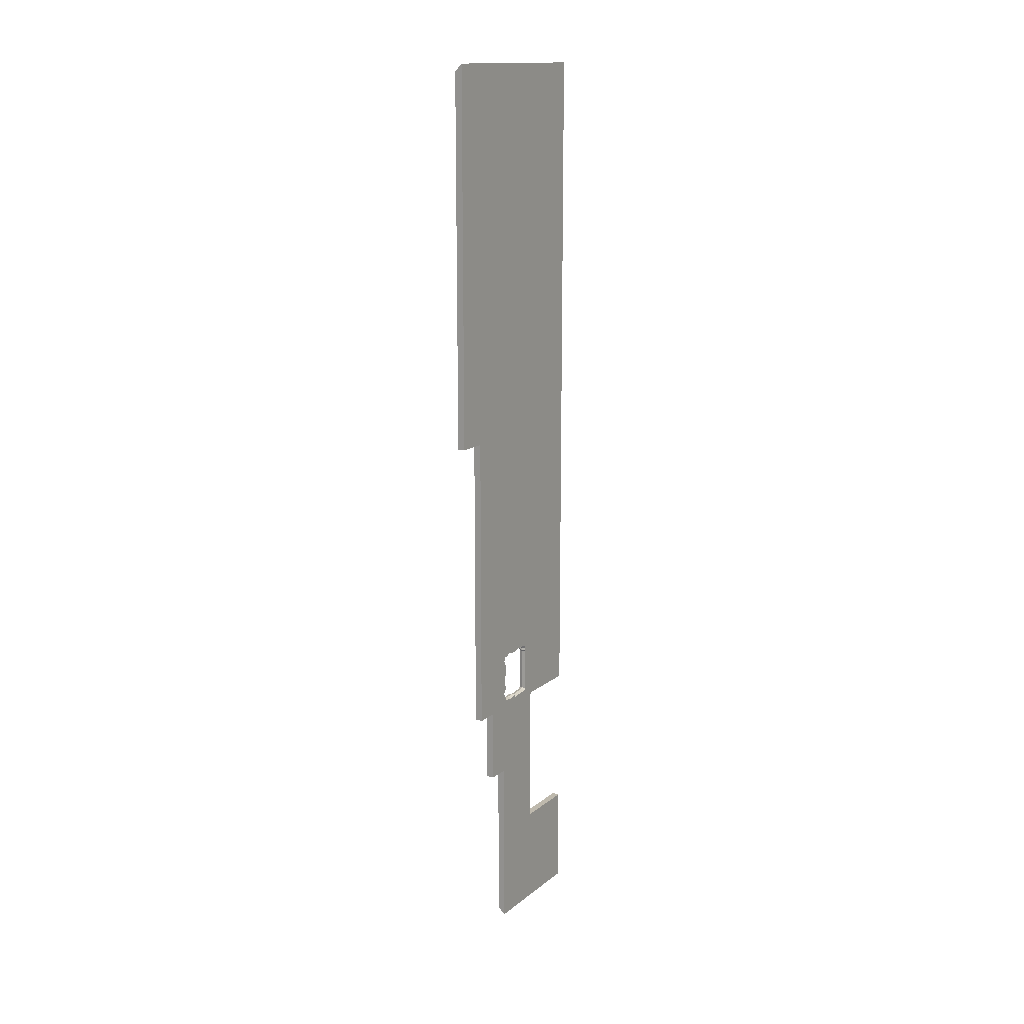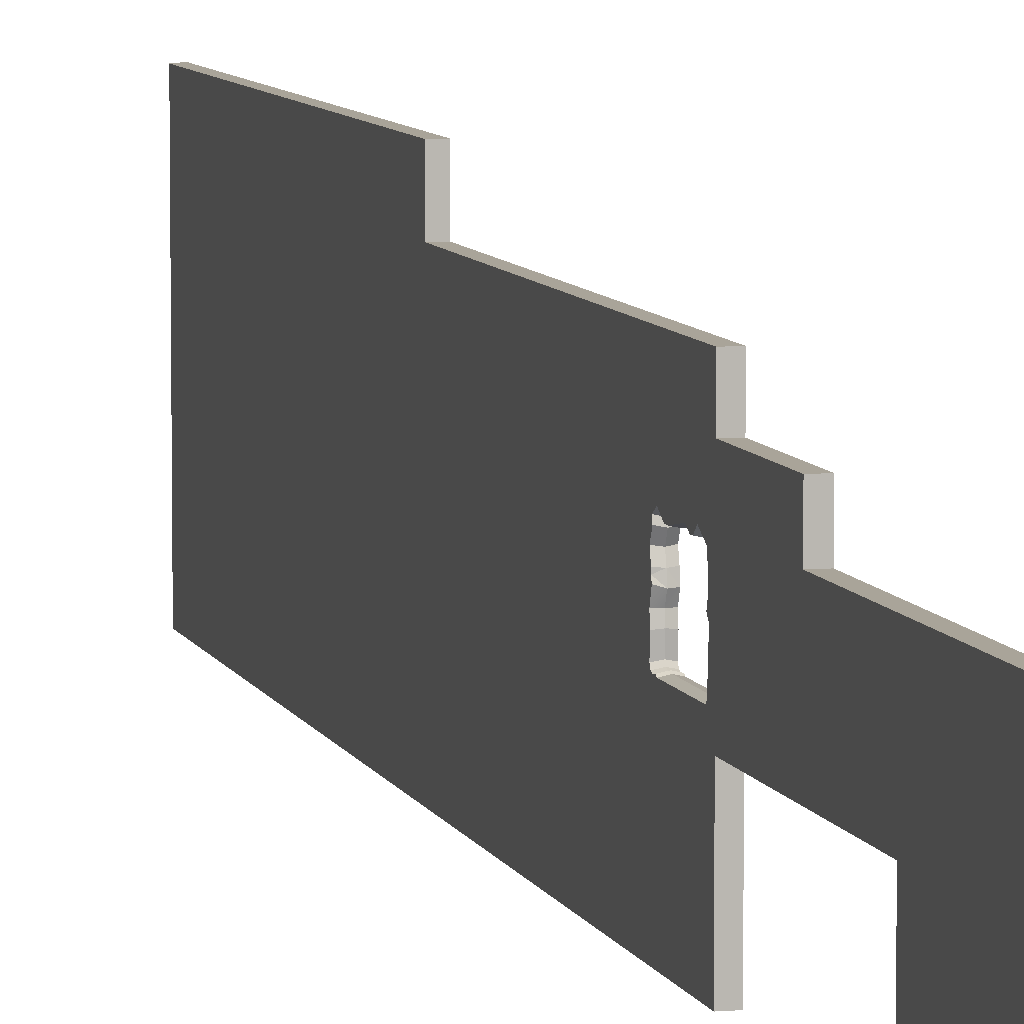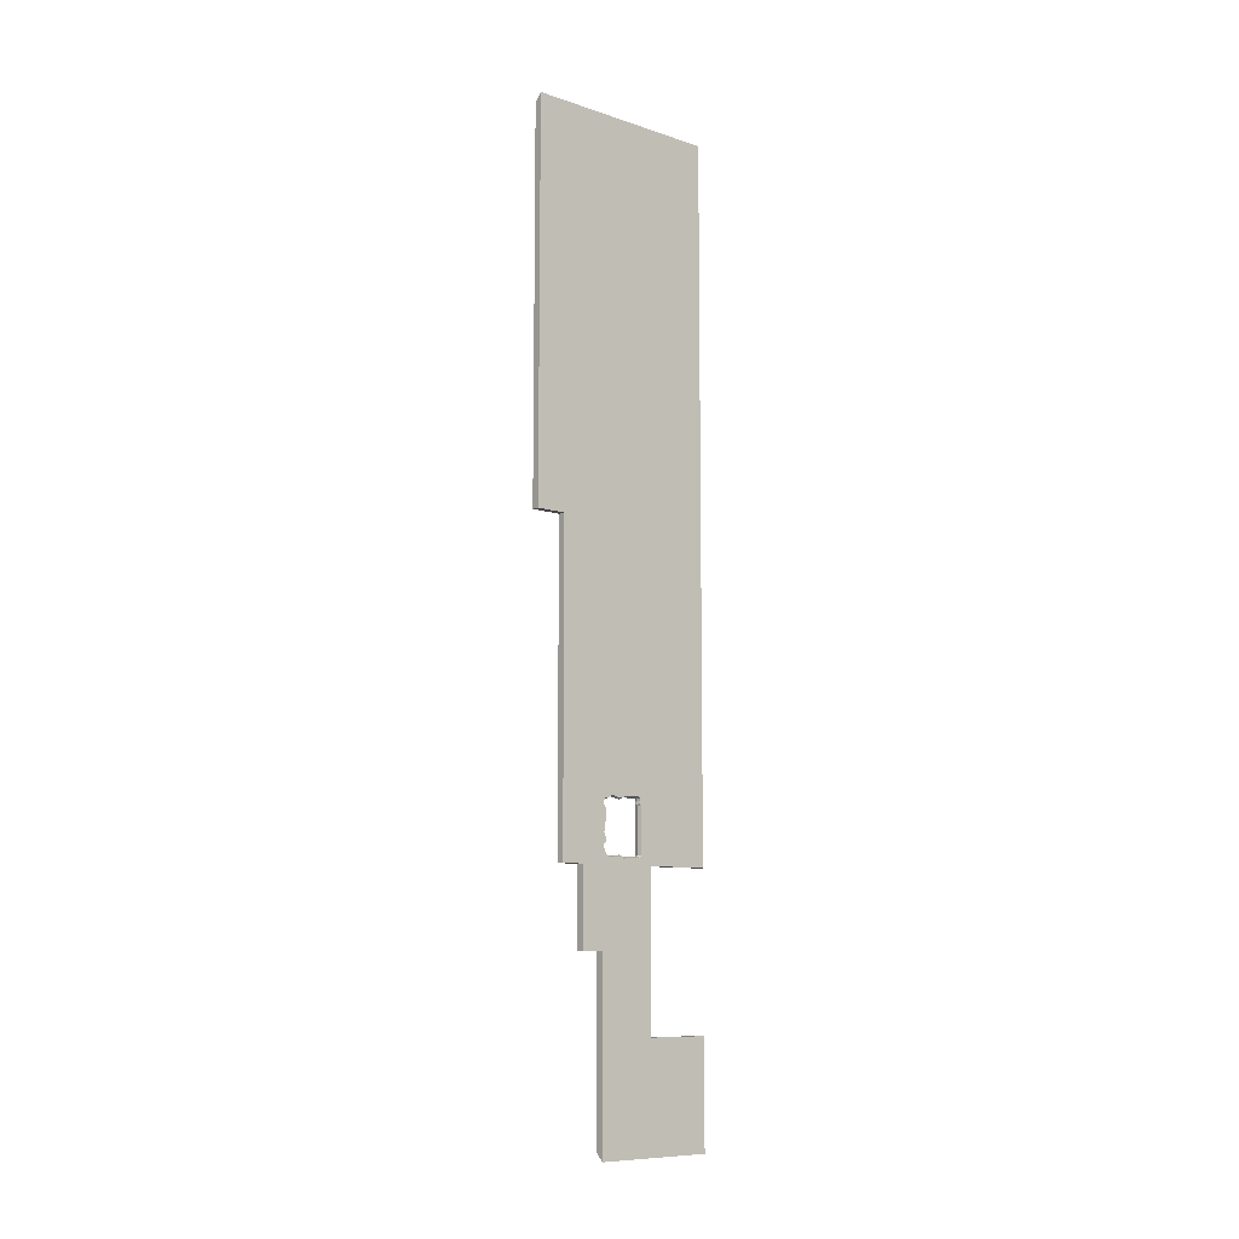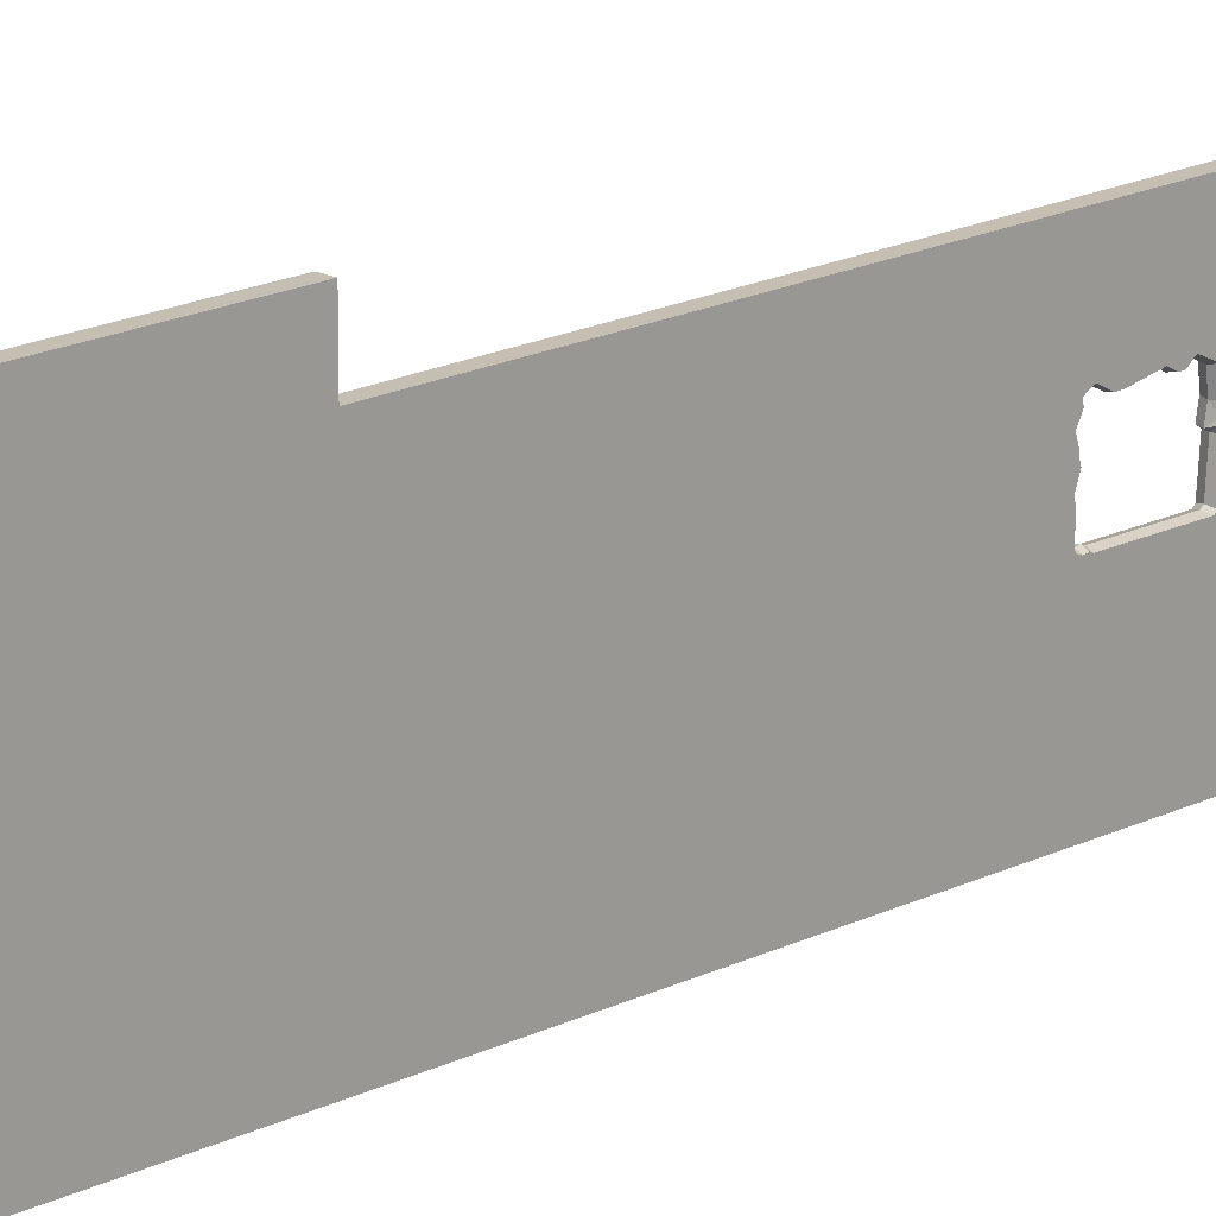
<metadata>
{"format":"obj","ext":"obj","renderer":"f3d","projection":"perspective","resolution":1024,"background":"white","views":[{"elev":15.1,"azim":-147.7,"up":"+Z"},{"elev":7.2,"azim":165.9,"up":"+Y"},{"elev":-9.3,"azim":-130.9,"up":"+Z"},{"elev":17.6,"azim":45.2,"up":"+Y"}]}
</metadata>
<code>
v 0.4999 8.6 32.25
v 0.4999 4.263 27.12
v 0.4999 8.6 27.12
v 0.4999 4.263 22
v 0.4999 0 22
v 0.4999 0 27.12
v 0.4999 0 32.25
v 0.4999 8.6 37.38
v 0.4999 0 37.38
v 0.4999 8.6 62.5
v 0.4999 0 62.5
v 0.4999 8.6 22
v 0.4999 4.263 6.867
v 0.5 0 6.867
v 0.4999 4.263 0.5
v 0.4999 0 0.5
v 0.5 0 16.87
v 0.4999 4.263 16.87
v 0 5 21.02
v 0 5.046 20.72
v 0 5.03 20.46
v 0 5.096 20.88
v 0 5 16.89
v 0 5.03 17.45
v 0 5.117 17.35
v 0 5.081 20.56
v 0 5.222 20.94
v 0 5.782 20.91
v 0 6.5 17.18
v 0 8 16.89
v 0 6.403 17.24
v 0 7.011 17.31
v 0 6.506 17.4
v 0 7.658 17.37
v 0 7.593 20.77
v 0 8 21.02
v 0 7.774 20.8
v 0 7.955 20.49
v 0 5 21.02
v 0 5.03 20.46
v 0 5 16.89
v 0 5.03 17.45
v 0 7.231 20.96
v 0 6.513 20.81
v 0 6.144 20.96
v 0 6.869 20.85
v 0 7.955 17.97
v 0 7.729 18.25
v 0 7.729 18.44
v 0 7.888 18.72
v 0 7.703 20.03
v 0 7.703 19.78
v 0 5.03 17.45
v 0 5.03 20.46
v 0.2499 5.093 17.52
v 0.2499 5.093 20.41
v 0 5.081 20.56
v 0.2499 5.141 20.5
v 0 5.03 20.46
v 0.2499 5.093 20.41
v 0 5.046 20.72
v 0.2499 5.107 20.65
v 0 5.081 20.56
v 0.2499 5.141 20.5
v 0 5.096 20.88
v 0.2499 5.156 20.8
v 0 5.046 20.72
v 0.2499 5.107 20.65
v 0 5.117 17.35
v 0 5.03 17.45
v 0.2499 5.175 17.42
v 0.2499 5.093 17.52
v 0.2499 5.276 20.86
v 0.2499 5.156 20.8
v 0 5.222 20.94
v 0 5.096 20.88
v 0 5.222 20.94
v 0 5.782 20.91
v 0.2499 5.276 20.86
v 0.2499 5.812 20.83
v 0 5.117 17.35
v 0.2499 5.175 17.42
v 0 6.403 17.24
v 0.2499 6.407 17.32
v 0 5.782 20.91
v 0 6.144 20.96
v 0.2499 5.812 20.83
v 0.2499 6.159 20.88
v 0 6.144 20.96
v 0 6.513 20.81
v 0.2499 6.159 20.88
v 0.2499 6.506 20.73
v 0 6.403 17.24
v 0.2499 6.407 17.32
v 0 6.506 17.4
v 0.2499 6.506 17.48
v 0 6.869 20.85
v 0.2499 6.853 20.78
v 0 6.513 20.81
v 0.2499 6.506 20.73
v 0 7.011 17.31
v 0 6.506 17.4
v 0.2499 6.989 17.39
v 0.2499 6.506 17.48
v 0 7.231 20.96
v 0.2499 7.199 20.88
v 0 6.869 20.85
v 0.2499 6.853 20.78
v 0 7.658 17.37
v 0 7.011 17.31
v 0.2499 7.608 17.44
v 0.2499 6.989 17.39
v 0 7.231 20.96
v 0 7.593 20.77
v 0.2499 7.199 20.88
v 0.2499 7.546 20.7
v 0 7.774 20.8
v 0.2499 7.719 20.73
v 0 7.593 20.77
v 0.2499 7.546 20.7
v 0 7.703 20.03
v 0 7.703 19.78
v 0.2499 7.651 19.99
v 0.2499 7.651 19.75
v 0 7.729 18.25
v 0.2499 7.676 18.29
v 0 7.729 18.44
v 0.2499 7.676 18.47
v 0 7.888 18.72
v 0.2499 7.825 18.74
v 0 7.703 19.78
v 0.2499 7.651 19.75
v 0 7.658 17.37
v 0.2499 7.608 17.44
v 0 7.955 17.97
v 0.2499 7.893 18.02
v 0 7.888 18.72
v 0 7.729 18.44
v 0.2499 7.825 18.74
v 0.2499 7.676 18.47
v 0 7.955 20.49
v 0 7.703 20.03
v 0.2499 7.893 20.43
v 0.2499 7.651 19.99
v 0 7.955 17.97
v 0.2499 7.893 18.02
v 0 7.729 18.25
v 0.2499 7.676 18.29
v 0 7.774 20.8
v 0 7.955 20.49
v 0.2499 7.719 20.73
v 0.2499 7.893 20.43
v 0.4999 6.58 17.4
v 0.2499 6.506 17.48
v 0.2499 6.407 17.32
v 0.4999 6.735 20.85
v 0.2499 6.506 20.73
v 0.2499 6.853 20.78
v 0.4999 6.735 17.34
v 0.2499 6.989 17.39
v 0.2499 6.506 17.48
v 0.4999 6.58 17.4
v 0.2499 6.407 17.32
v 0.4999 6.403 17.24
v 0.4999 6.735 17.34
v 0.2499 6.506 17.48
v 0.4999 6.58 17.4
v 0.4999 6.58 20.81
v 0.2499 6.506 20.73
v 0.4999 6.735 20.85
v 0.4999 6.735 20.85
v 0.2499 6.853 20.78
v 0.4999 6.869 20.85
v 0.4999 7.011 17.31
v 0.2499 6.989 17.39
v 0.4999 6.735 17.34
v 0.4999 5 21.02
v 0.4999 5.03 20.46
v 0.4999 5.046 20.72
v 0.4999 5.096 20.88
v 0.4999 5 16.89
v 0.4999 5.117 17.35
v 0.4999 5.03 17.45
v 0.4999 5.081 20.56
v 0.4999 5.222 20.94
v 0.4999 5.782 20.91
v 0.4999 6.144 20.96
v 0.4999 6.403 17.24
v 0.4999 6.5 17.18
v 0.4999 6.58 17.4
v 0.4999 6.735 17.34
v 0.4999 6.735 17.18
v 0.4999 7.011 17.31
v 0.4999 8 16.89
v 0.4999 7.658 17.37
v 0.4999 7.593 20.77
v 0.4999 7.774 20.8
v 0.4999 8 21.02
v 0.4999 7.955 20.49
v 0.4999 5.03 17.45
v 0.2499 5.093 17.52
v 0.4999 5.03 20.46
v 0.2499 5.093 20.41
v 0.4999 5.081 20.56
v 0.4999 5.03 20.46
v 0.2499 5.141 20.5
v 0.2499 5.093 20.41
v 0.4999 5.046 20.72
v 0.4999 5.081 20.56
v 0.2499 5.107 20.65
v 0.2499 5.141 20.5
v 0.4999 5.096 20.88
v 0.4999 5.046 20.72
v 0.2499 5.156 20.8
v 0.2499 5.107 20.65
v 0.4999 5.117 17.35
v 0.2499 5.175 17.42
v 0.4999 5.03 17.45
v 0.2499 5.093 17.52
v 0.4999 5.096 20.88
v 0.2499 5.156 20.8
v 0.4999 5.222 20.94
v 0.2499 5.276 20.86
v 0.4999 5.222 20.94
v 0.2499 5.276 20.86
v 0.4999 5.782 20.91
v 0.2499 5.812 20.83
v 0.4999 5.117 17.35
v 0.4999 6.403 17.24
v 0.2499 5.175 17.42
v 0.2499 6.407 17.32
v 0.4999 5.782 20.91
v 0.2499 5.812 20.83
v 0.4999 6.144 20.96
v 0.2499 6.159 20.88
v 0.4999 6.58 20.81
v 0.4999 6.144 20.96
v 0.2499 6.506 20.73
v 0.2499 6.159 20.88
v 0.4999 7.231 20.96
v 0.4999 6.869 20.85
v 0.2499 7.199 20.88
v 0.2499 6.853 20.78
v 0.4999 7.658 17.37
v 0.2499 7.608 17.44
v 0.4999 7.011 17.31
v 0.2499 6.989 17.39
v 0.4999 7.231 20.96
v 0.2499 7.199 20.88
v 0.4999 7.593 20.77
v 0.2499 7.546 20.7
v 0.4999 7.774 20.8
v 0.4999 7.593 20.77
v 0.2499 7.719 20.73
v 0.2499 7.546 20.7
v 0.4999 7.703 20.03
v 0.2499 7.651 19.99
v 0.4999 7.703 19.78
v 0.2499 7.651 19.75
v 0.4999 7.729 18.25
v 0.4999 7.729 18.44
v 0.2499 7.676 18.29
v 0.2499 7.676 18.47
v 0.4999 7.888 18.72
v 0.4999 7.703 19.78
v 0.2499 7.825 18.74
v 0.2499 7.651 19.75
v 0.4999 7.658 17.37
v 0.4999 7.955 17.97
v 0.2499 7.608 17.44
v 0.2499 7.893 18.02
v 0.4999 7.888 18.72
v 0.2499 7.825 18.74
v 0.4999 7.729 18.44
v 0.2499 7.676 18.47
v 0.4999 7.955 20.49
v 0.2499 7.893 20.43
v 0.4999 7.703 20.03
v 0.2499 7.651 19.99
v 0.4999 7.955 17.97
v 0.4999 7.729 18.25
v 0.2499 7.893 18.02
v 0.2499 7.676 18.29
v 0.4999 7.774 20.8
v 0.2499 7.719 20.73
v 0.4999 7.955 20.49
v 0.2499 7.893 20.43
v 0.4999 7.231 20.96
v 0.4999 6.869 20.85
v 0.4999 6.735 20.85
v 0.4999 6.58 20.81
v 0.4999 7.955 17.97
v 0.4999 7.729 18.25
v 0.4999 7.729 18.44
v 0.4999 7.888 18.72
v 0.4999 7.703 20.03
v 0.4999 7.703 19.78
v 0 0 6.867
v 0 4.263 6.867
v 0 0 0
v 0 4.263 0
v 0 0 22
v 0 4.263 22
v 0 0 16.87
v 0 4.263 16.87
v 0 4.263 27.12
v 0 0 27.12
v 0 8.6 32.25
v 0 0 32.25
v 0 8 27.12
v 0 8.6 37.38
v 0 0 37.38
v 0 8.6 63
v 0 0 63
v 0 5 21.02
v 0 5 16.89
v 0 8 6.867
v 0 8 0
v 0 11 27.12
v 0 11 32.25
v 0 11 37.38
v 0 11 63
v 0 12.98 37.38
v 0 12.98 63
v 0.4999 4.263 11.87
v 0 4.263 11.87
v 0.4999 4.263 6.867
v 0 4.263 6.867
v 0.4999 4.263 16.87
v 0 4.263 16.87
v 0 8 0
v 0 8 6.867
v 0.4999 8 0.5
v 0.4999 8 6.867
v 0 8 11.87
v 0.4999 8 11.87
v 0.4999 8 11.87
v 0 8 11.87
v 0.4999 9.5 11.87
v 0 9.5 11.87
v 0 9.5 16.87
v 0.4999 9.5 16.87
v 0 9.5 11.87
v 0.4999 9.5 11.87
v 0.4999 9.5 16.87
v 0 9.5 16.87
v 0.4999 11 16.87
v 0 11 16.87
v 0 11 21
v 0.4999 11 21
v 0 11 16.87
v 0.4999 11 16.87
v 0 11 22
v 0.4999 11 22
v 0 11 27.12
v 0.4999 11 27.12
v 0.4999 11 32.25
v 0 11 32.25
v 0 11 37.38
v 0.4999 11 37.38
v 0.4999 11 37.38
v 0 11 37.38
v 0.4999 12.98 37.38
v 0 12.98 37.38
v 0 12.98 63
v 0.4999 12.98 62.5
v 0 12.98 37.38
v 0.4999 12.98 37.38
v 0.4999 4.263 6.867
v 0 4.263 6.867
v 0.5 0 6.867
v 0 0 6.867
v 0 0 16.87
v 0 4.263 16.87
v 0.5 0 16.87
v 0.4999 4.263 16.87
v 0.4999 5 16.89
v 0.4999 4.263 16.87
v 0.4999 4.263 11.87
v 0.4999 9.5 16.87
v 0.4999 8 21.02
v 0.4999 8 16.89
v 0.4999 11 22
v 0.4999 8.6 22
v 0.4999 11 21
v 0.4999 4.263 22
v 0.4999 5 21.02
v 0.4999 8 6.867
v 0.4999 4.263 6.867
v 0.4999 8 0.5
v 0.4999 4.263 0.5
v 0.4999 8 11.87
v 0.4999 9.5 11.87
v 0.4999 8.6 27.12
v 0.4999 11 27.12
v 0.4999 8.6 32.25
v 0.4999 11 32.25
v 0.4999 8.6 37.38
v 0.4999 11 37.38
v 0.4999 8.6 62.5
v 0.4999 11 62.5
v 0.4999 11 16.87
v 0.4999 12.98 62.5
v 0.4999 12.98 37.38
v 0 4.263 16.87
v 0 5 16.89
v 0 4.263 11.87
v 0 8 21.02
v 0 9.5 16.87
v 0 8 16.89
v 0 8 22
v 0 11 22
v 0 11 21
v 0 8 11.87
v 0 4.263 6.867
v 0 8 6.867
v 0 4.263 22
v 0 8 27.12
v 0 4.263 27.12
v 0 5 21.02
v 0 9.5 11.87
v 0 11 27.12
v 0 11 16.87
f 14 15 13
f 16 15 14
f 11 10 11
f 9 10 11
f 9 8 10
f 7 8 9
f 7 1 8
f 2 1 7
f 2 3 1
f 2 3 2
f 2 12 3
f 2 12 2
f 2 4 12
f 5 4 2
f 5 4 4
f 17 4 5
f 17 18 4
f 7 2 7
f 6 2 7
f 6 5 2
f 154 155 153
f 288 289 288
f 187 289 288
f 187 290 289
f 291 290 187
f 183 181 183
f 178 181 183
f 178 177 181
f 179 177 178
f 179 177 177
f 180 177 179
f 180 177 177
f 185 177 180
f 185 177 177
f 186 177 185
f 186 177 177
f 187 177 186
f 187 198 177
f 288 198 187
f 288 198 198
f 196 198 288
f 184 179 178
f 196 198 196
f 197 198 196
f 197 198 198
f 199 198 197
f 199 194 198
f 292 194 199
f 292 194 194
f 195 194 292
f 195 193 194
f 292 294 293
f 292 294 292
f 292 295 294
f 199 295 292
f 199 297 295
f 296 297 199
f 181 189 181
f 194 189 181
f 194 192 189
f 193 192 194
f 193 192 192
f 191 192 193
f 191 192 192
f 190 192 191
f 190 189 192
f 188 189 190
f 188 181 189
f 182 181 188
f 182 181 181
f 183 181 182
f 37 36 37
f 35 36 37
f 35 36 36
f 43 36 35
f 43 19 36
f 45 19 43
f 45 19 19
f 28 19 45
f 28 19 19
f 27 19 28
f 27 19 19
f 22 19 27
f 22 19 19
f 20 19 22
f 20 21 19
f 26 21 20
f 45 46 44
f 43 46 45
f 30 23 29
f 25 23 24
f 31 23 25
f 31 29 23
f 32 29 31
f 32 30 29
f 34 30 32
f 34 30 30
f 47 30 34
f 47 30 30
f 38 30 47
f 38 36 30
f 37 36 38
f 31 33 32
f 49 47 48
f 50 47 49
f 50 38 47
f 52 38 50
f 52 51 38
f 54 55 53
f 56 55 54
f 58 59 57
f 60 59 58
f 62 63 61
f 64 63 62
f 66 67 65
f 68 67 66
f 70 71 69
f 72 71 70
f 74 75 73
f 76 75 74
f 78 79 77
f 80 79 78
f 82 83 81
f 84 83 82
f 86 87 85
f 88 87 86
f 90 91 89
f 92 91 90
f 94 95 93
f 96 95 94
f 98 99 97
f 100 99 98
f 102 103 101
f 104 103 102
f 106 107 105
f 108 107 106
f 110 111 109
f 112 111 110
f 114 115 113
f 116 115 114
f 118 119 117
f 120 119 118
f 122 123 121
f 124 123 122
f 126 127 125
f 128 127 126
f 130 131 129
f 132 131 130
f 134 135 133
f 136 135 134
f 138 139 137
f 140 139 138
f 142 143 141
f 144 143 142
f 146 147 145
f 148 147 146
f 150 151 149
f 152 151 150
f 213 214 212
f 215 214 213
f 217 218 216
f 219 218 217
f 221 222 220
f 223 222 221
f 225 226 224
f 227 226 225
f 229 230 228
f 231 230 229
f 233 234 232
f 235 234 233
f 237 238 236
f 239 238 237
f 241 242 240
f 243 242 241
f 245 246 244
f 247 246 245
f 249 250 248
f 251 250 249
f 253 254 252
f 255 254 253
f 257 258 256
f 259 258 257
f 261 262 260
f 263 262 261
f 265 266 264
f 267 266 265
f 269 270 268
f 271 270 269
f 273 274 272
f 275 274 273
f 277 278 276
f 279 278 277
f 281 282 280
f 283 282 281
f 285 286 284
f 287 286 285
f 40 41 39
f 42 41 40
f 157 158 156
f 209 210 208
f 211 210 209
f 205 206 204
f 207 206 205
f 201 202 200
f 203 202 201
f 175 176 174
f 160 161 159
f 172 173 171
f 163 164 162
f 169 170 168
f 166 167 165
f 338 339 337
f 340 339 338
f 399 403 401
f 404 403 399
f 383 384 381
f 395 384 383
f 395 394 384
f 397 394 395
f 397 396 394
f 399 396 397
f 399 398 396
f 401 398 399
f 401 400 398
f 377 378 379
f 387 378 377
f 387 386 378
f 387 386 387
f 387 384 386
f 381 384 387
f 390 389 391
f 388 389 390
f 388 379 389
f 392 379 388
f 392 377 379
f 392 377 392
f 392 382 377
f 380 382 392
f 380 381 382
f 385 381 380
f 385 381 381
f 383 381 385
f 393 380 392
f 380 402 385
f 318 317 318
f 301 317 318
f 301 299 317
f 300 299 301
f 300 298 299
f 360 359 360
f 357 359 360
f 357 358 359
f 357 358 357
f 357 355 358
f 356 355 357
f 356 355 355
f 354 355 356
f 354 353 355
f 354 353 354
f 354 349 353
f 350 349 354
f 350 351 349
f 352 351 350
f 374 375 373
f 376 375 374
f 370 371 369
f 372 371 370
f 366 367 365
f 368 367 366
f 362 363 361
f 364 363 362
f 346 347 345
f 348 347 346
f 342 343 341
f 344 343 342
f 332 333 331
f 332 333 332
f 332 334 333
f 332 334 332
f 332 336 334
f 335 336 332
f 330 325 329
f 326 325 330
f 326 327 325
f 328 327 326
f 309 311 308
f 312 311 309
f 312 313 311
f 314 313 312
f 323 322 324
f 321 322 323
f 321 313 322
f 321 313 321
f 321 311 313
f 320 311 321
f 320 308 311
f 319 308 320
f 319 308 308
f 310 308 319
f 310 308 308
f 306 308 310
f 306 309 308
f 306 307 309
f 306 307 306
f 306 302 307
f 303 302 306
f 303 304 302
f 303 304 303
f 303 305 304
f 315 305 303
f 315 316 305
f 406 407 405
f 419 417 419
f 418 417 419
f 418 411 417
f 412 411 418
f 412 408 411
f 413 408 412
f 413 408 408
f 409 408 413
f 409 410 408
f 421 410 409
f 421 410 410
f 414 410 421
f 414 406 410
f 414 406 414
f 414 407 406
f 414 407 414
f 414 415 407
f 416 415 414
f 423 409 413
f 411 420 417
f 408 420 411
f 422 412 418

</code>
